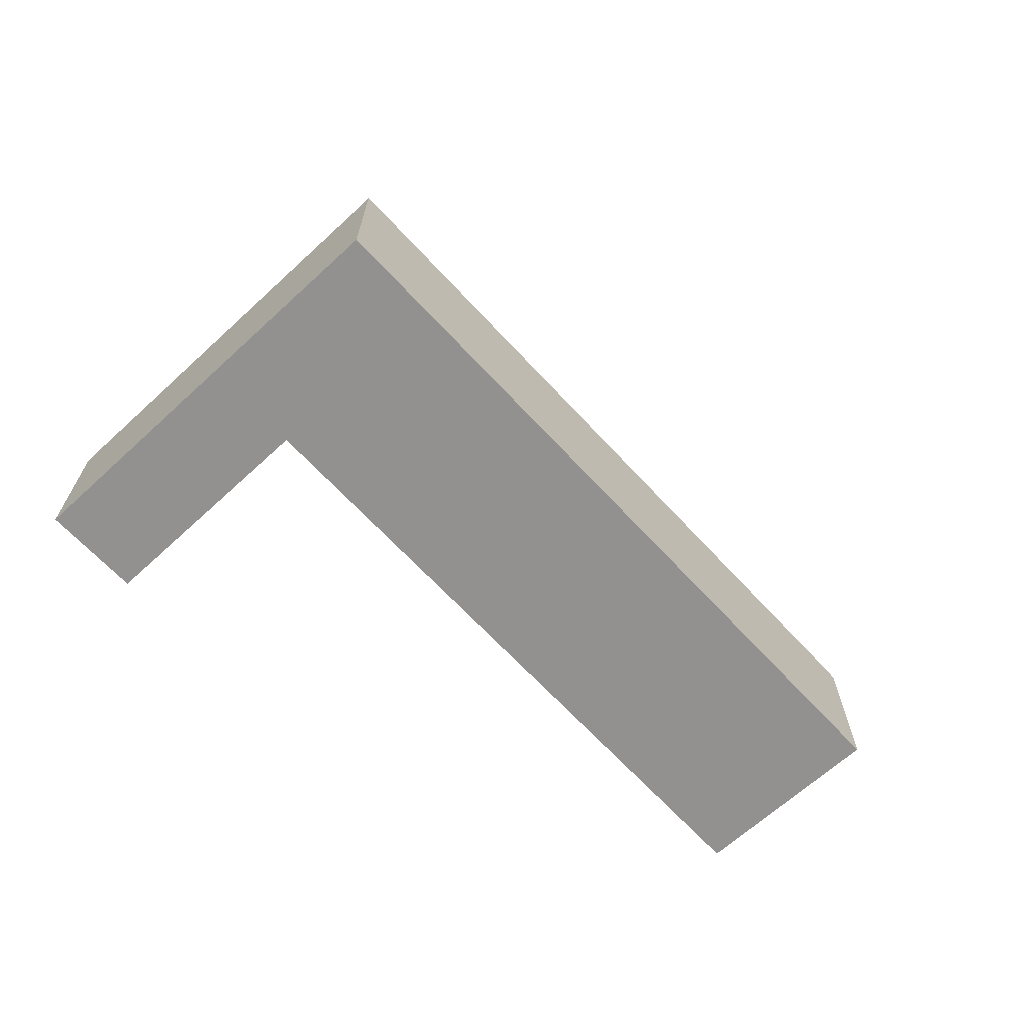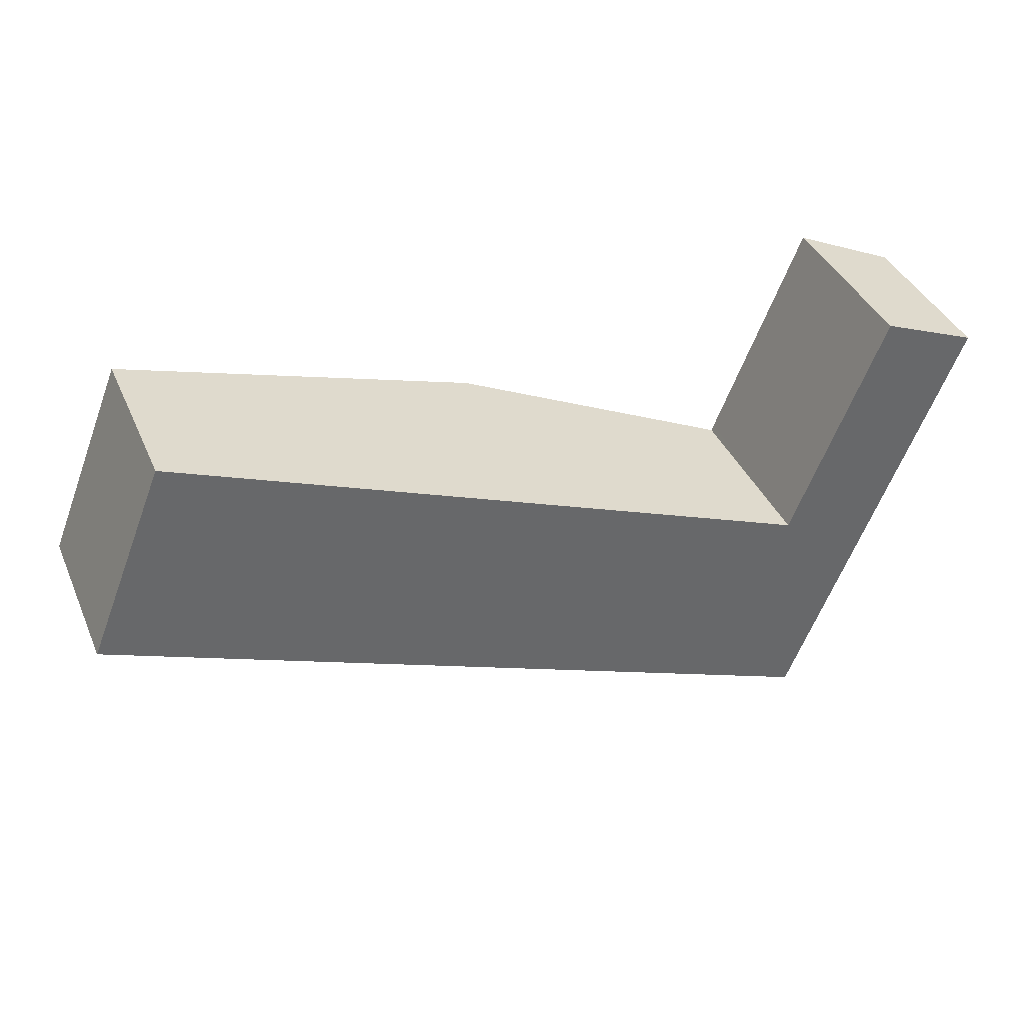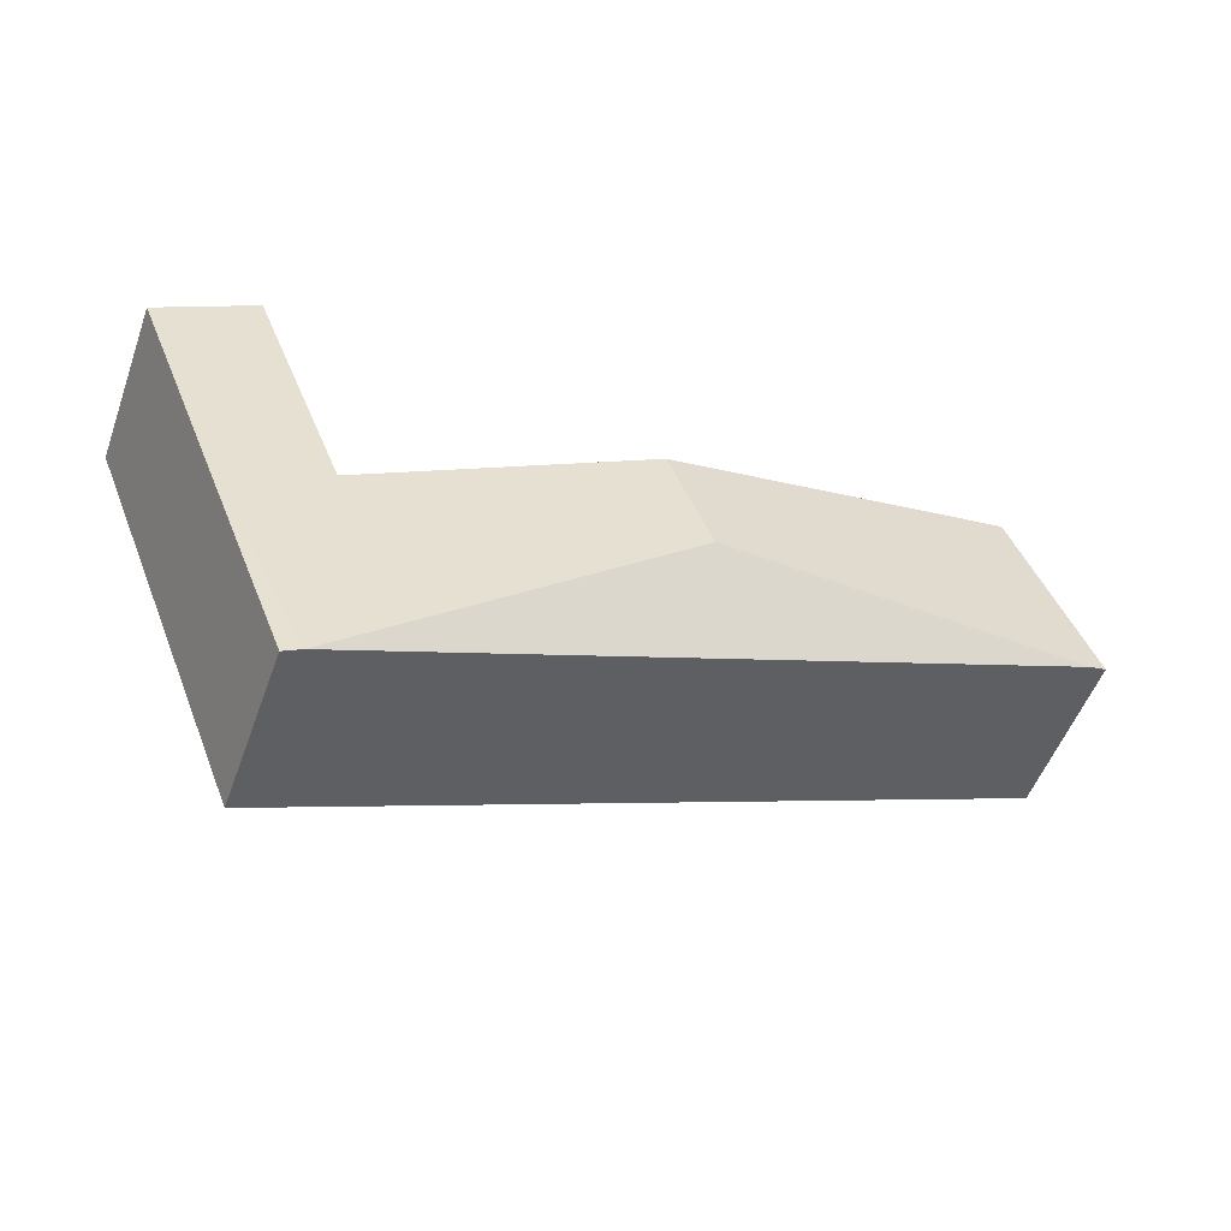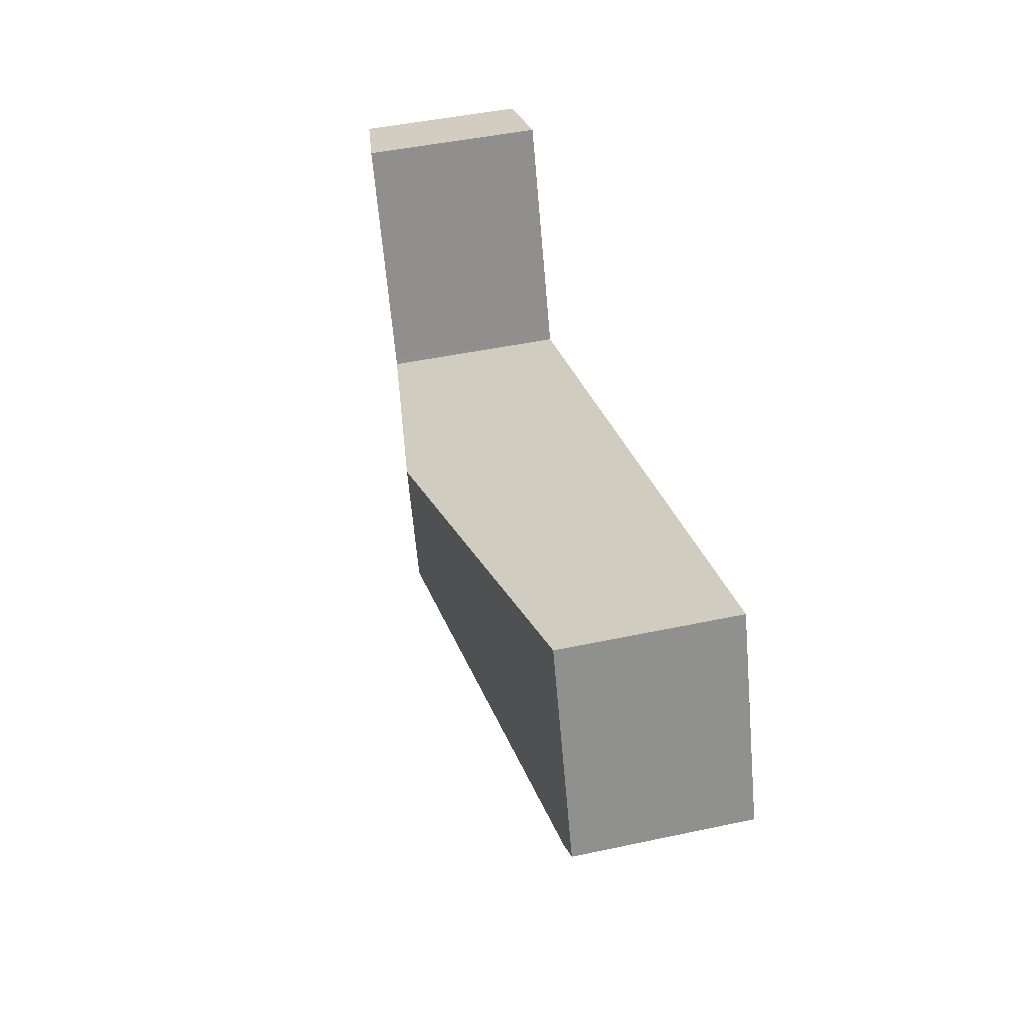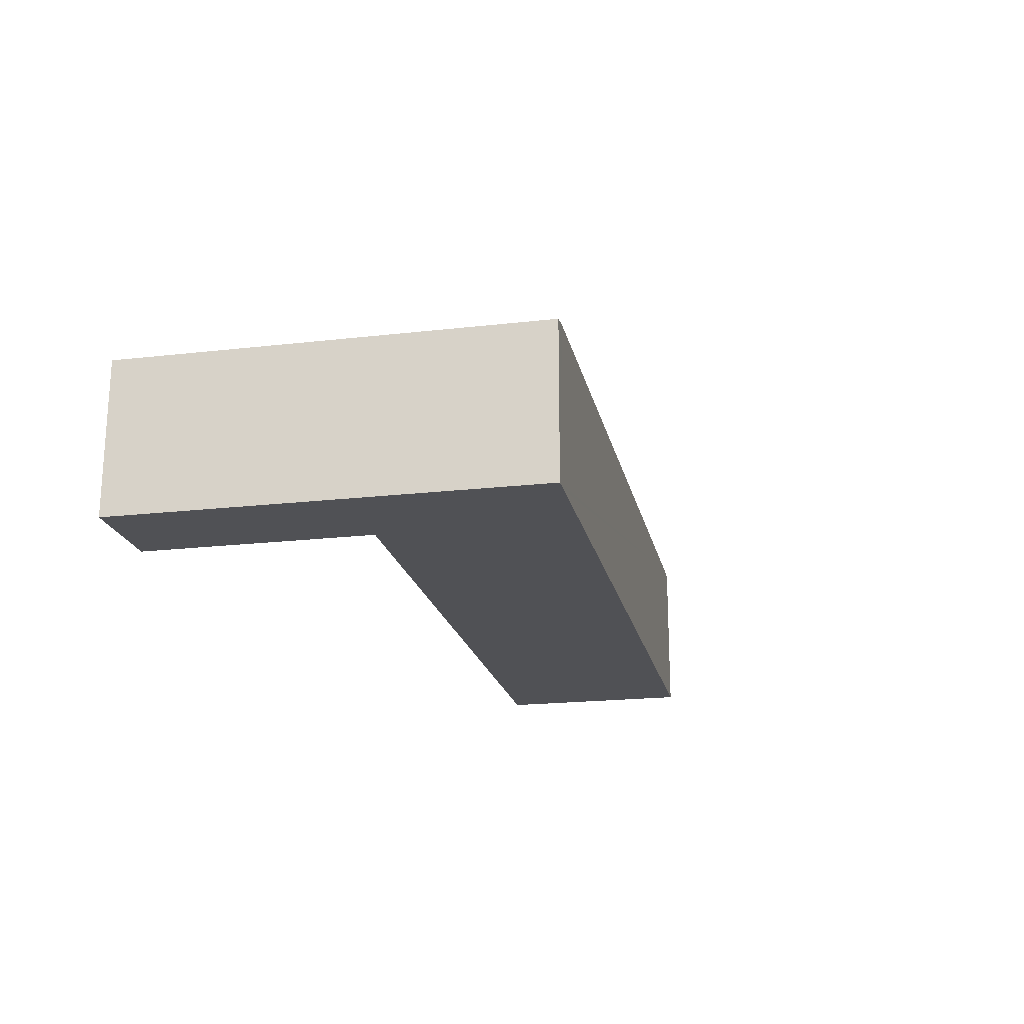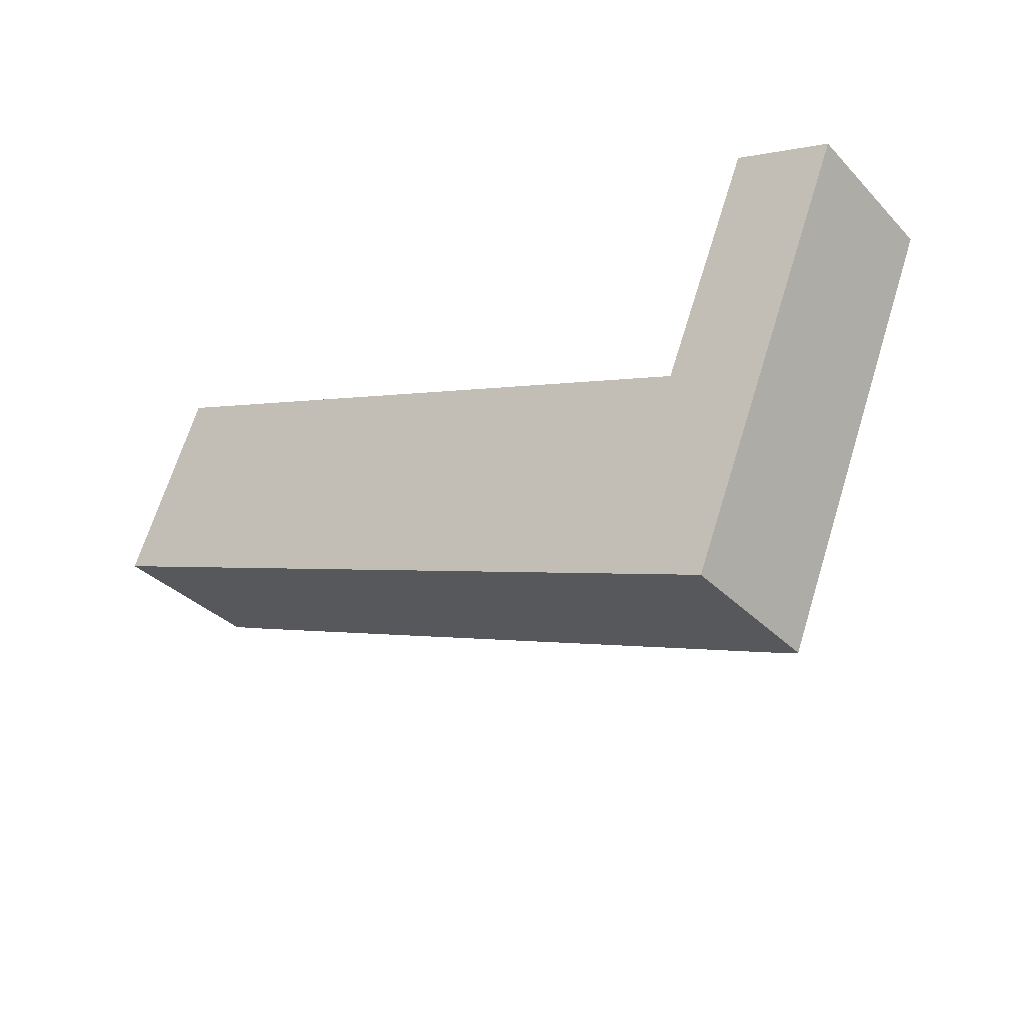
<metadata>
{"format":"obj","ext":"obj","renderer":"f3d","projection":"perspective","resolution":1024,"background":"white","views":[{"elev":-66.1,"azim":154.7,"up":"+Y"},{"elev":39.3,"azim":-22.1,"up":"+Z"},{"elev":-53.2,"azim":160.1,"up":"+Z"},{"elev":47.3,"azim":-103.5,"up":"+Z"},{"elev":-20.2,"azim":123.9,"up":"+Y"},{"elev":-34.6,"azim":37.1,"up":"+Z"}]}
</metadata>
<code>
v  12.05 2.796 -4.87
v  13.66 2.753 -1.735
v  12.35 2.753 -4.99
v  6.741 3.64 -1.094
v  12.04 2.981 -1.198
v  7.453 3.64 0.667
v  15.15 2.753 1.943
v  12.08 2.981 -1.094
v  13.56 2.982 2.587
v  0.297 2.796 -0.12
v  1.284 2.753 3.178
v  0 2.753 1.686e-16
v  0 0 0
v  1.284 -1.946e-16 3.178
v  12.04 7.336e-17 -1.198
v  13.56 -1.584e-16 2.587
v  12.08 6.699e-17 -1.094
v  7.453 -4.084e-17 0.667
v  15.15 -1.19e-16 1.943
v  13.66 1.062e-16 -1.735
v  12.35 3.055e-16 -4.99
v  12.05 2.982e-16 -4.87
v  0.297 7.348e-18 -0.12
g defaultobject
f 1 2 3
f 2 1 4
f 2 4 5
f 5 4 6
f 5 7 2
f 7 5 8
f 7 8 9
f 1 10 4
f 11 10 12
f 10 11 4
f 4 11 6
f 13 11 12
f 11 13 14
f 15 8 5
f 8 15 9
f 9 15 16
f 16 15 17
f 14 6 11
f 6 14 18
f 6 18 5
f 5 18 15
f 16 7 9
f 7 16 19
f 19 2 7
f 2 19 20
f 2 20 3
f 3 20 21
f 21 1 3
f 1 21 10
f 10 21 22
f 10 22 23
f 10 23 12
f 12 23 13
f 16 20 19
f 20 16 21
f 21 16 17
f 21 17 22
f 22 17 15
f 22 15 23
f 23 15 18
f 23 18 14
f 23 14 13

</code>
